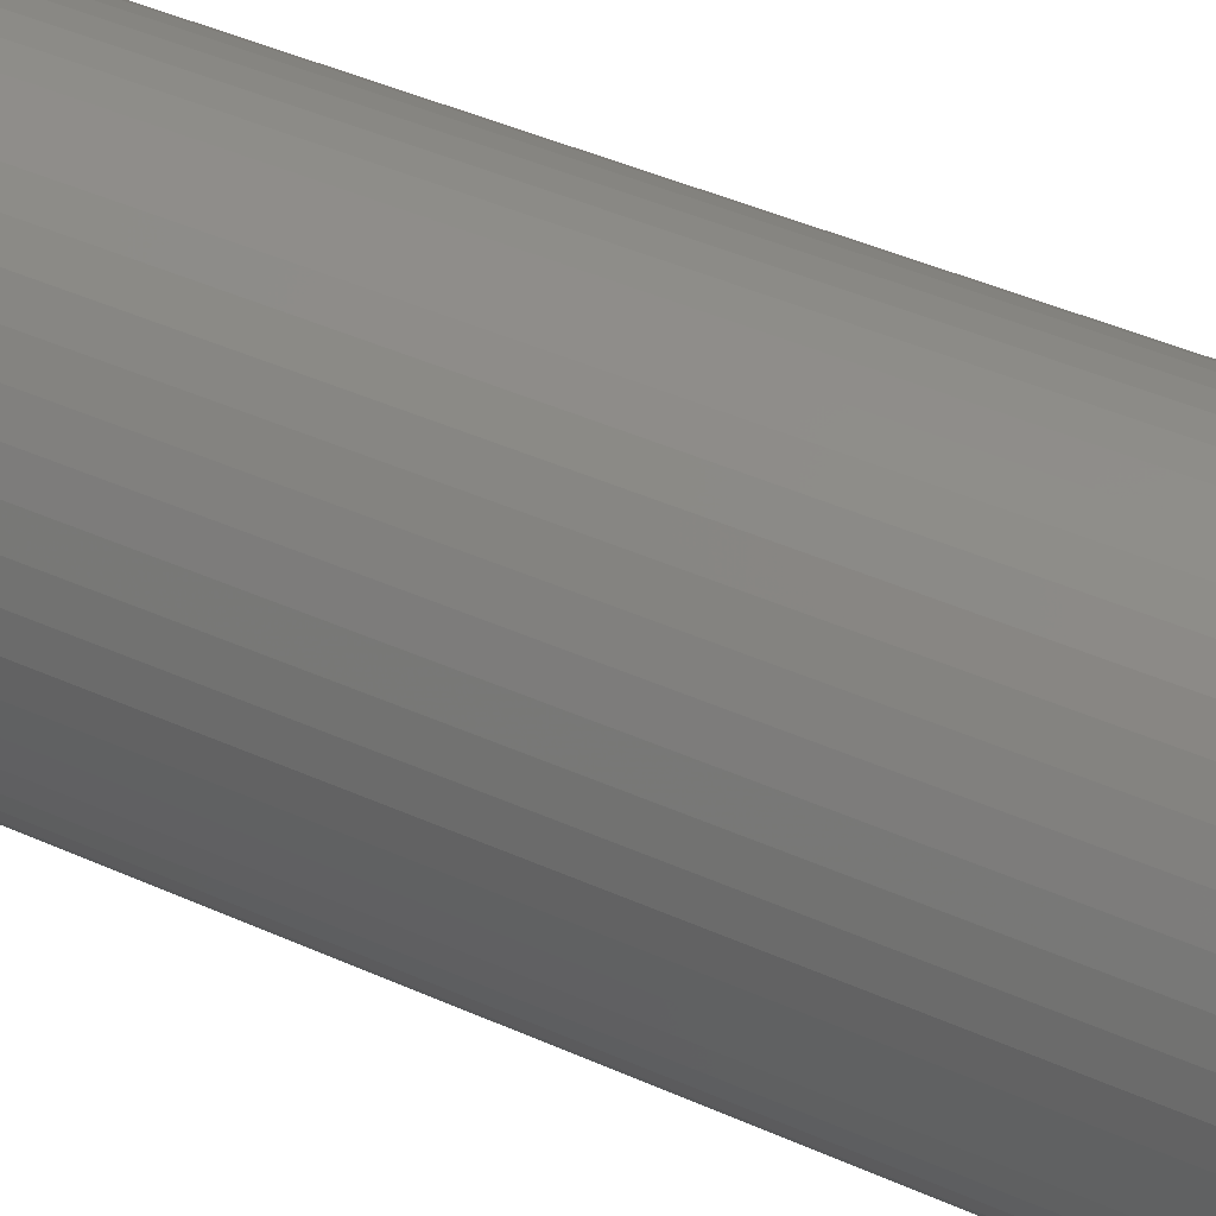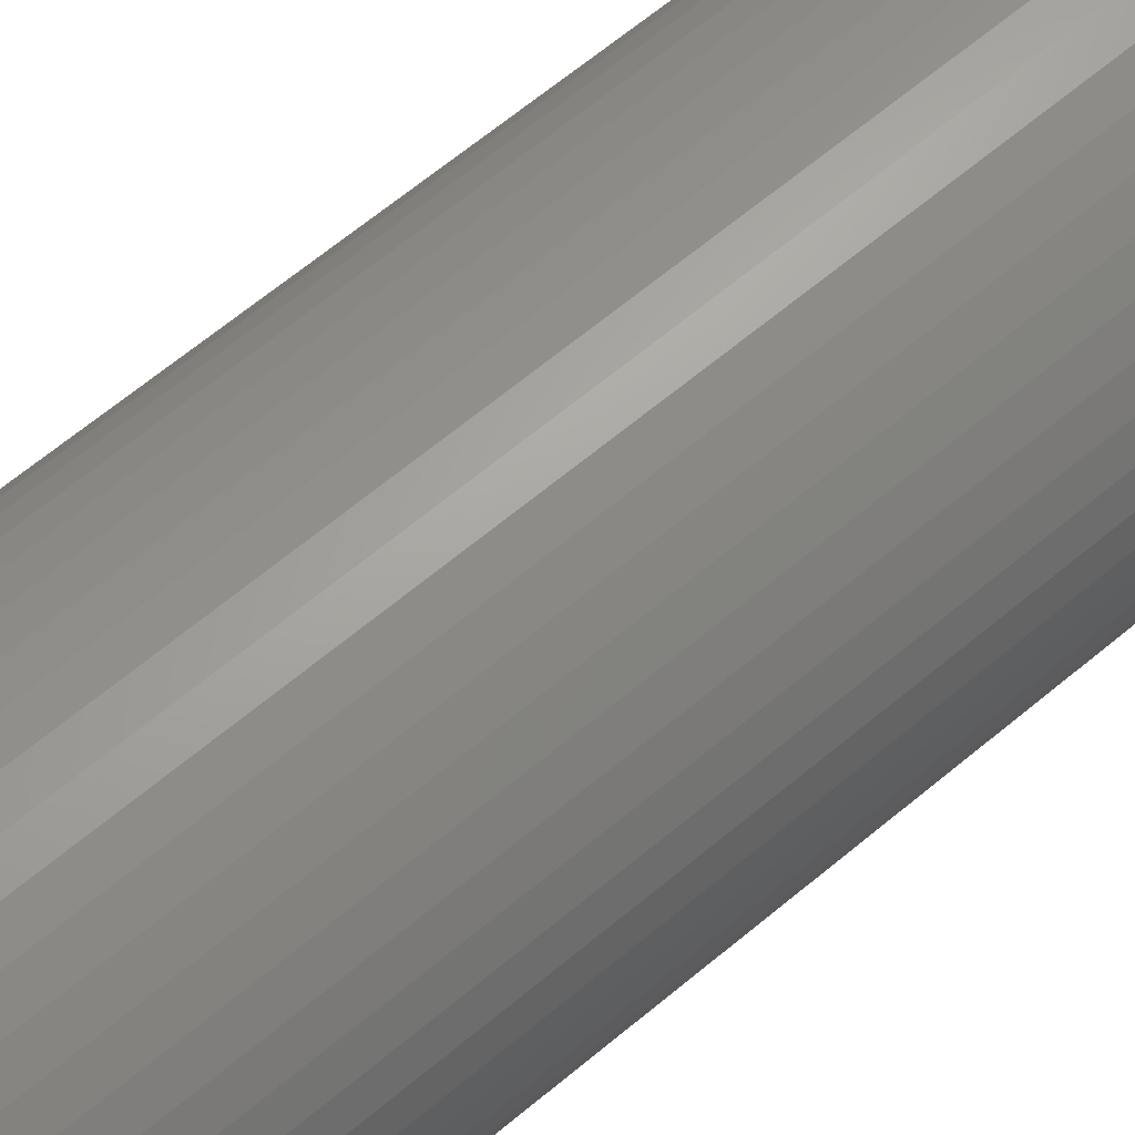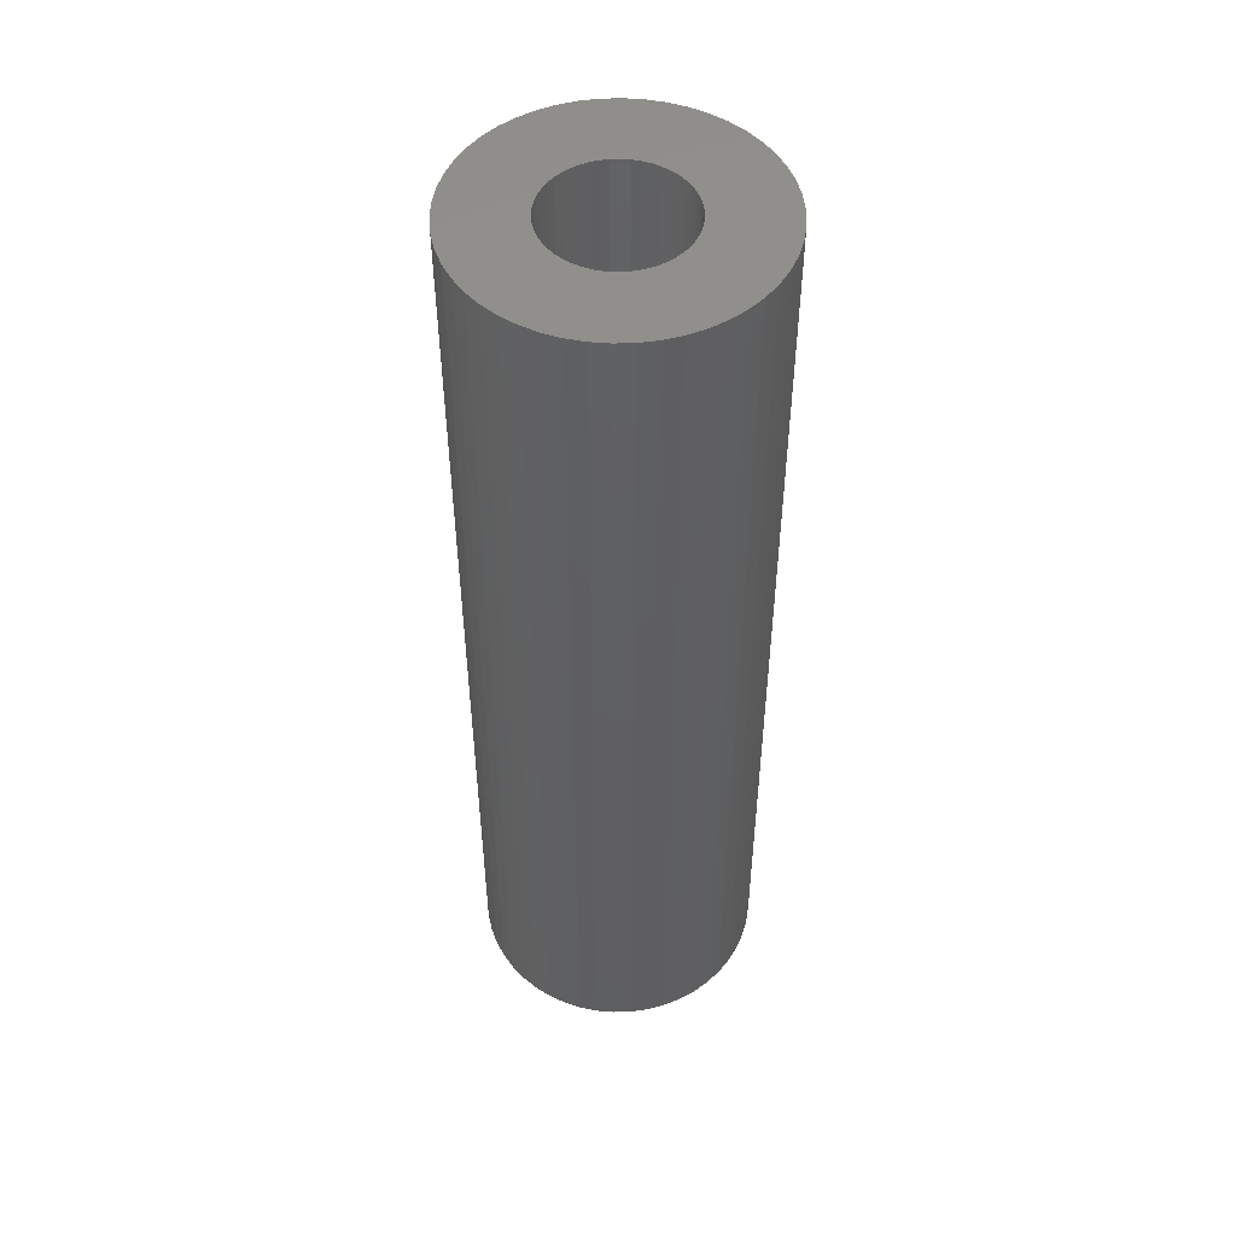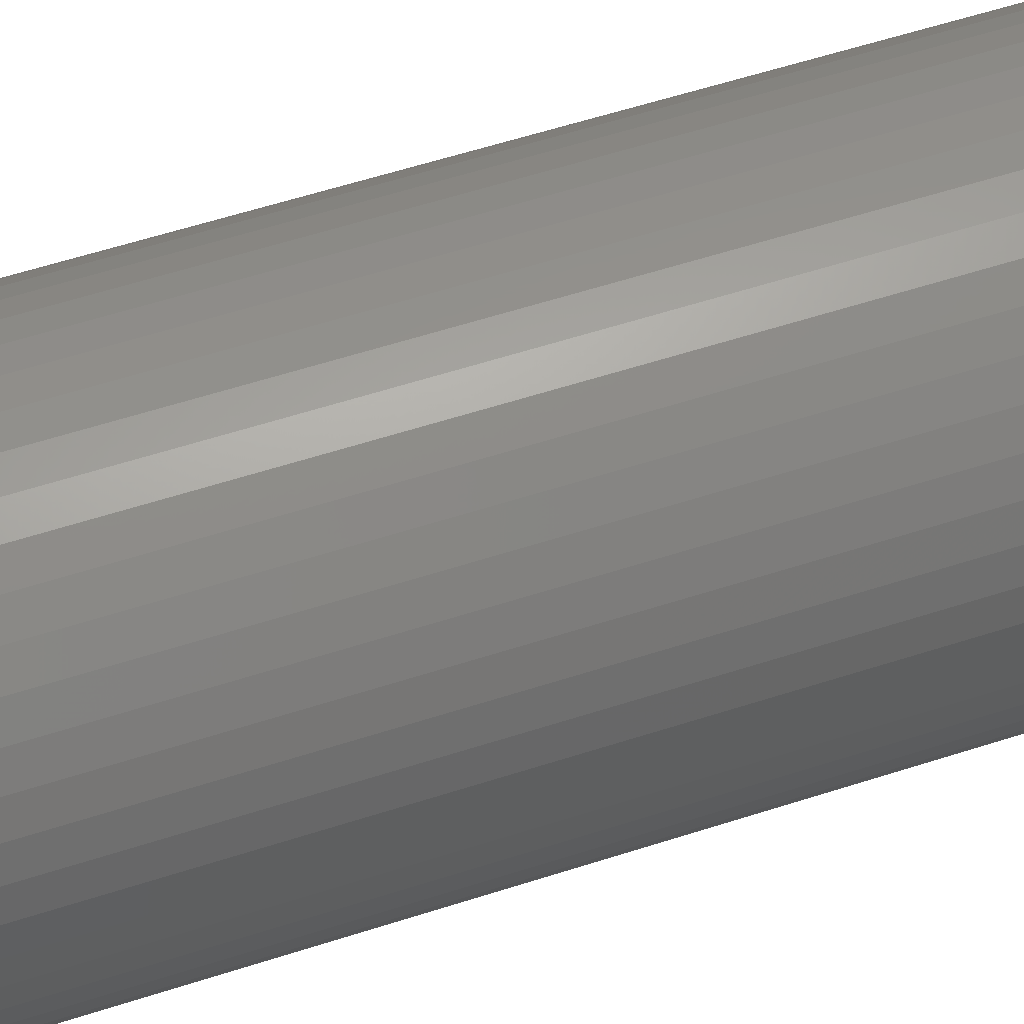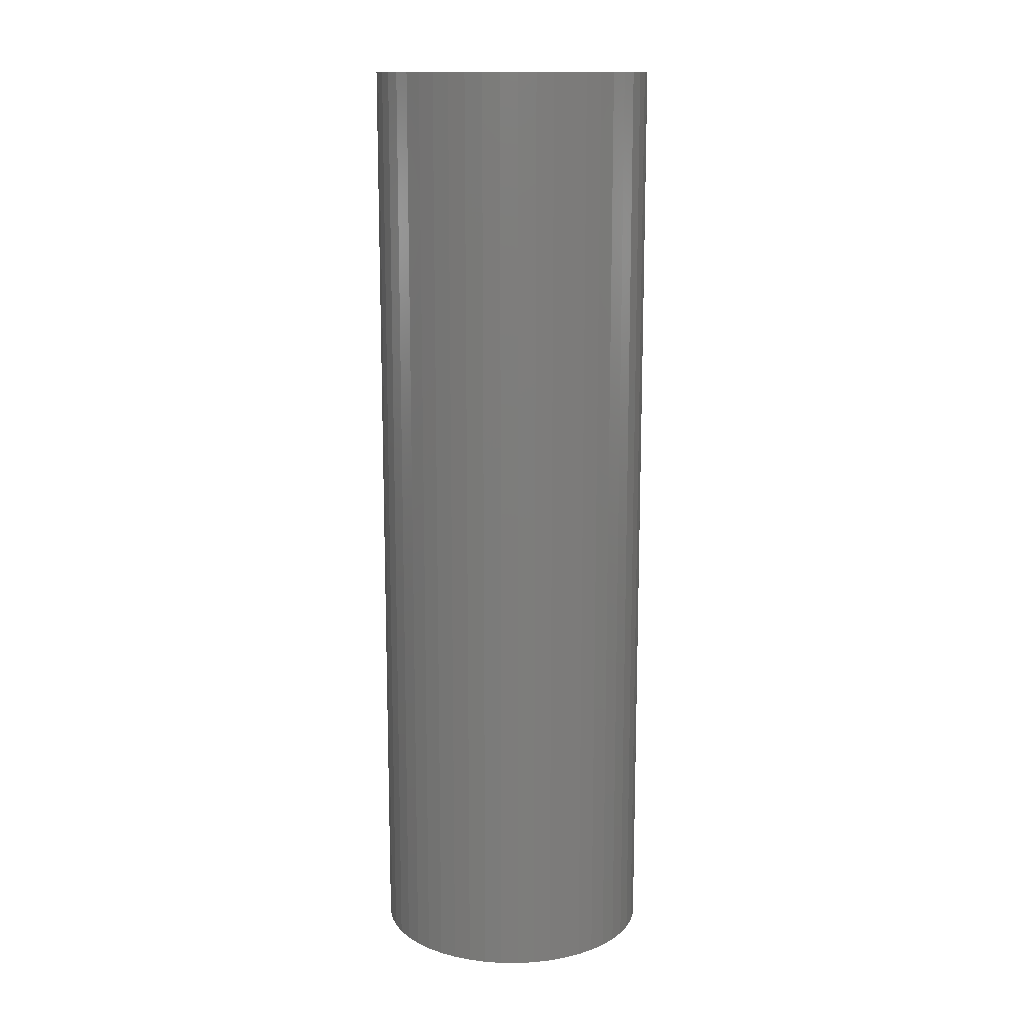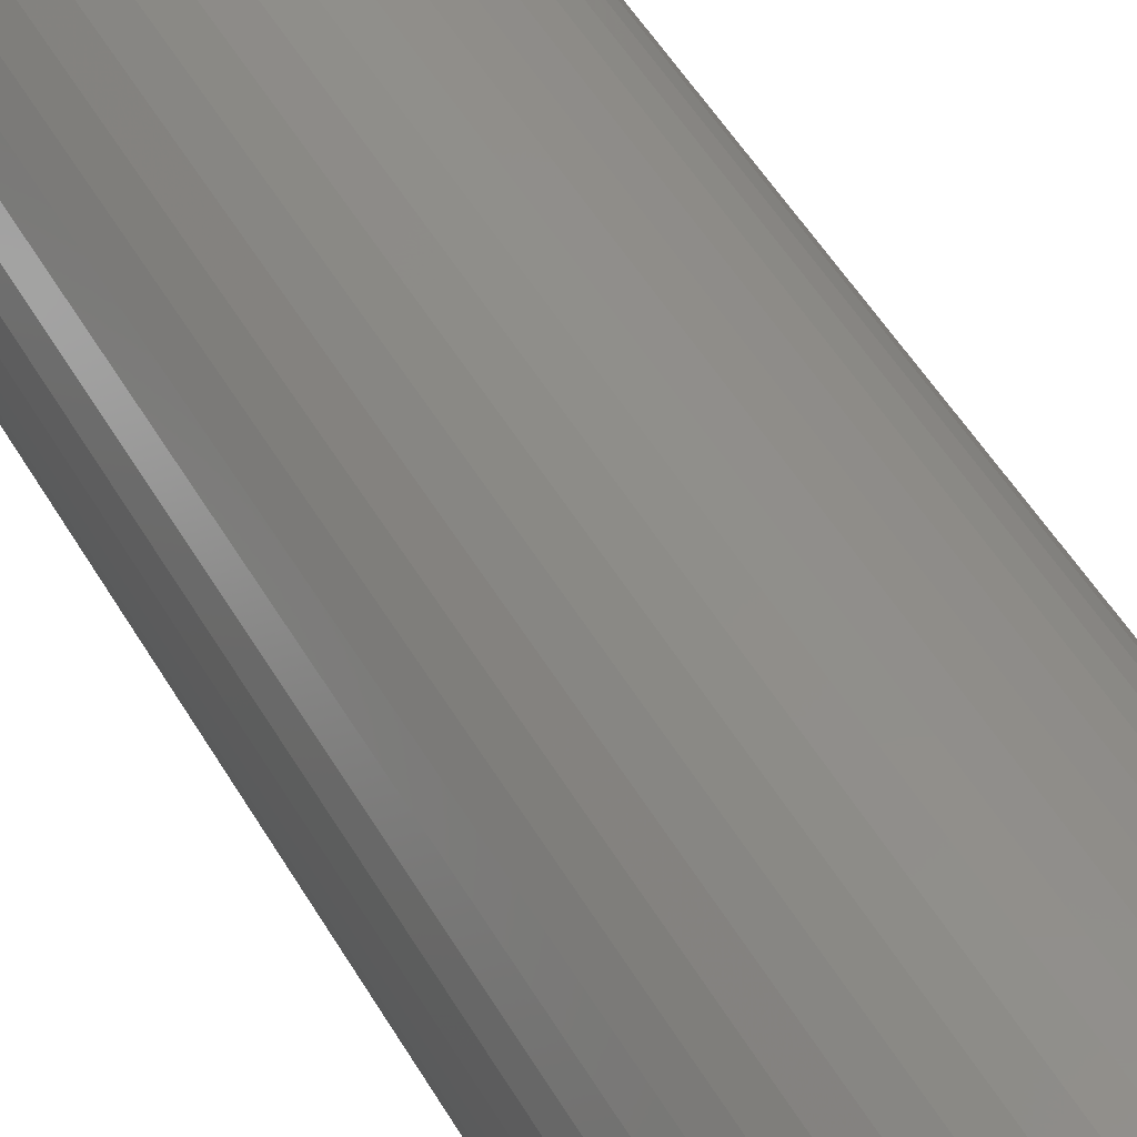
<metadata>
{"format":"stl","ext":"stl","renderer":"f3d","projection":"perspective","resolution":1024,"background":"white","views":[{"elev":38.6,"azim":120.3,"up":"+Y"},{"elev":63.2,"azim":49.5,"up":"+Y"},{"elev":50.2,"azim":-124.3,"up":"+Z"},{"elev":54.4,"azim":70.7,"up":"+Y"},{"elev":13.6,"azim":-70.9,"up":"+Z"},{"elev":48.9,"azim":-28.6,"up":"+Y"}]}
</metadata>
<code>
# stl→obj: 200 verts, 400 faces
v 13 0 43.5
v 12.9 1.629 -43.5
v 12.9 1.629 43.5
v 13 0 -43.5
v -13 0 -43.5
v -12.9 1.629 43.5
v -12.9 1.629 -43.5
v -13 0 43.5
v 0.8163 12.97 -43.5
v -0.8163 12.97 43.5
v 0.8163 12.97 43.5
v -0.8163 12.97 -43.5
v -0.8163 -12.97 -43.5
v 0.8163 -12.97 43.5
v -0.8163 -12.97 43.5
v 0.8163 -12.97 -43.5
v 9.477 -8.899 43.5
v 10.52 -7.641 -43.5
v 10.52 -7.641 43.5
v 9.477 -8.899 -43.5
v 9.477 8.899 -43.5
v 8.287 10.02 43.5
v 9.477 8.899 43.5
v 8.287 10.02 -43.5
v -8.287 10.02 -43.5
v -9.477 8.899 43.5
v -8.287 10.02 43.5
v -9.477 8.899 -43.5
v -4.017 12.36 -43.5
v -5.535 11.76 43.5
v -4.017 12.36 43.5
v -5.535 11.76 -43.5
v 12.09 4.786 43.5
v 11.39 6.263 -43.5
v 11.39 6.263 43.5
v 12.09 4.786 -43.5
v 5.535 11.76 -43.5
v 4.017 12.36 43.5
v 5.535 11.76 43.5
v 4.017 12.36 -43.5
v 6.966 10.98 -43.5
v 6.966 10.98 43.5
v -12.09 4.786 -43.5
v -11.39 6.263 43.5
v -11.39 6.263 -43.5
v -12.09 4.786 43.5
v -10.52 7.641 -43.5
v -10.52 7.641 43.5
v 6 0 43.5
v 5.953 0.752 43.5
v 12.59 3.233 43.5
v 12.9 -1.629 43.5
v 5.811 1.492 43.5
v 5.953 -0.752 43.5
v 5.579 2.209 43.5
v 12.59 -3.233 43.5
v 5.258 2.891 43.5
v 10.52 7.641 43.5
v 5.811 -1.492 43.5
v 4.854 3.527 43.5
v 12.09 -4.786 43.5
v 4.374 4.107 43.5
v 5.579 -2.209 43.5
v 3.825 4.623 43.5
v 11.39 -6.263 43.5
v 5.258 -2.891 43.5
v 3.215 5.066 43.5
v 2.555 5.429 43.5
v 1.854 5.706 43.5
v 2.436 12.77 43.5
v 1.124 5.894 43.5
v 0.3767 5.988 43.5
v -0.3767 5.988 43.5
v -1.124 5.894 43.5
v -2.436 12.77 43.5
v -1.854 5.706 43.5
v -2.555 5.429 43.5
v -3.215 5.066 43.5
v -6.966 10.98 43.5
v -3.825 4.623 43.5
v -4.374 4.107 43.5
v -4.854 3.527 43.5
v -5.258 2.891 43.5
v 4.854 -3.527 43.5
v 4.374 -4.107 43.5
v 8.287 -10.02 43.5
v 3.825 -4.623 43.5
v 6.966 -10.98 43.5
v 3.215 -5.066 43.5
v 5.535 -11.76 43.5
v 2.555 -5.429 43.5
v 4.017 -12.36 43.5
v 1.854 -5.706 43.5
v 2.436 -12.77 43.5
v 1.124 -5.894 43.5
v 0.3767 -5.988 43.5
v -0.3767 -5.988 43.5
v -1.124 -5.894 43.5
v -2.436 -12.77 43.5
v -1.854 -5.706 43.5
v -4.017 -12.36 43.5
v -2.555 -5.429 43.5
v -5.535 -11.76 43.5
v -3.215 -5.066 43.5
v -6.966 -10.98 43.5
v -3.825 -4.623 43.5
v -8.287 -10.02 43.5
v -4.374 -4.107 43.5
v -9.477 -8.899 43.5
v -4.854 -3.527 43.5
v -10.52 -7.641 43.5
v -5.258 -2.891 43.5
v -11.39 -6.263 43.5
v -5.579 -2.209 43.5
v -12.09 -4.786 43.5
v -5.811 -1.492 43.5
v -12.59 -3.233 43.5
v -5.953 -0.752 43.5
v -12.9 -1.629 43.5
v -6 0 43.5
v -5.579 2.209 43.5
v -5.811 1.492 43.5
v -12.59 3.233 43.5
v -5.953 0.752 43.5
v -2.436 12.77 -43.5
v 6 0 -43.5
v 12.9 -1.629 -43.5
v 5.953 -0.752 -43.5
v 12.59 -3.233 -43.5
v 5.811 -1.492 -43.5
v 12.09 -4.786 -43.5
v 5.953 0.752 -43.5
v 5.579 -2.209 -43.5
v 11.39 -6.263 -43.5
v 12.59 3.233 -43.5
v 5.258 -2.891 -43.5
v 5.811 1.492 -43.5
v 4.854 -3.527 -43.5
v 4.374 -4.107 -43.5
v 8.287 -10.02 -43.5
v 5.579 2.209 -43.5
v 3.825 -4.623 -43.5
v 6.966 -10.98 -43.5
v 5.258 2.891 -43.5
v 3.215 -5.066 -43.5
v 5.535 -11.76 -43.5
v 2.555 -5.429 -43.5
v 4.017 -12.36 -43.5
v 1.854 -5.706 -43.5
v 2.436 -12.77 -43.5
v 1.124 -5.894 -43.5
v 0.3767 -5.988 -43.5
v -0.3767 -5.988 -43.5
v -1.124 -5.894 -43.5
v -2.436 -12.77 -43.5
v -1.854 -5.706 -43.5
v -4.017 -12.36 -43.5
v -2.555 -5.429 -43.5
v -5.535 -11.76 -43.5
v -3.215 -5.066 -43.5
v -6.966 -10.98 -43.5
v -3.825 -4.623 -43.5
v -8.287 -10.02 -43.5
v -4.374 -4.107 -43.5
v -9.477 -8.899 -43.5
v -4.854 -3.527 -43.5
v -10.52 -7.641 -43.5
v -5.258 -2.891 -43.5
v -11.39 -6.263 -43.5
v 10.52 7.641 -43.5
v 4.854 3.527 -43.5
v 4.374 4.107 -43.5
v 3.825 4.623 -43.5
v 3.215 5.066 -43.5
v 2.555 5.429 -43.5
v 1.854 5.706 -43.5
v 2.436 12.77 -43.5
v 1.124 5.894 -43.5
v 0.3767 5.988 -43.5
v -0.3767 5.988 -43.5
v -1.124 5.894 -43.5
v -1.854 5.706 -43.5
v -2.555 5.429 -43.5
v -3.215 5.066 -43.5
v -6.966 10.98 -43.5
v -3.825 4.623 -43.5
v -4.374 4.107 -43.5
v -4.854 3.527 -43.5
v -5.258 2.891 -43.5
v -5.579 2.209 -43.5
v -5.811 1.492 -43.5
v -12.59 3.233 -43.5
v -5.953 0.752 -43.5
v -6 0 -43.5
v -5.579 -2.209 -43.5
v -12.09 -4.786 -43.5
v -5.811 -1.492 -43.5
v -12.59 -3.233 -43.5
v -5.953 -0.752 -43.5
v -12.9 -1.629 -43.5
f 1 2 3
f 2 1 4
f 5 6 7
f 6 5 8
f 9 10 11
f 10 9 12
f 13 14 15
f 14 13 16
f 17 18 19
f 18 17 20
f 21 22 23
f 22 21 24
f 25 26 27
f 26 25 28
f 29 30 31
f 30 29 32
f 33 34 35
f 34 33 36
f 37 38 39
f 38 37 40
f 41 39 42
f 39 41 37
f 43 44 45
f 44 43 46
f 47 26 28
f 26 47 48
f 49 1 3
f 50 3 51
f 1 49 52
f 53 51 33
f 54 52 49
f 55 33 35
f 52 54 56
f 57 35 58
f 59 56 54
f 60 58 23
f 56 59 61
f 62 23 22
f 63 61 59
f 64 22 42
f 61 63 65
f 66 65 63
f 3 50 49
f 51 53 50
f 33 55 53
f 67 42 39
f 35 57 55
f 58 60 57
f 23 62 60
f 68 39 38
f 22 64 62
f 42 67 64
f 39 68 67
f 69 38 70
f 38 69 68
f 70 71 69
f 11 71 70
f 11 72 71
f 11 73 72
f 10 73 11
f 10 74 73
f 75 74 10
f 74 75 76
f 31 76 75
f 76 31 77
f 30 77 31
f 77 30 78
f 79 78 30
f 78 79 80
f 27 80 79
f 80 27 81
f 26 81 27
f 81 26 82
f 48 82 26
f 82 48 83
f 44 83 48
f 65 66 19
f 84 19 66
f 19 84 17
f 85 17 84
f 17 85 86
f 87 86 85
f 86 87 88
f 89 88 87
f 88 89 90
f 91 90 89
f 90 91 92
f 93 92 91
f 92 93 94
f 95 94 93
f 95 14 94
f 96 14 95
f 97 14 96
f 97 15 14
f 98 15 97
f 99 98 100
f 98 99 15
f 101 100 102
f 103 102 104
f 105 104 106
f 100 101 99
f 107 106 108
f 109 108 110
f 111 110 112
f 102 103 101
f 113 112 114
f 115 114 116
f 117 116 118
f 119 118 120
f 83 44 121
f 104 105 103
f 46 121 44
f 106 107 105
f 121 46 122
f 108 109 107
f 123 122 46
f 110 111 109
f 122 123 124
f 112 113 111
f 6 124 123
f 114 115 113
f 124 6 120
f 116 117 115
f 8 120 6
f 118 119 117
f 120 8 119
f 125 31 75
f 31 125 29
f 126 4 127
f 128 127 129
f 4 126 2
f 130 129 131
f 132 2 126
f 133 131 134
f 2 132 135
f 136 134 18
f 137 135 132
f 138 18 20
f 135 137 36
f 139 20 140
f 141 36 137
f 142 140 143
f 36 141 34
f 144 34 141
f 127 128 126
f 129 130 128
f 131 133 130
f 145 143 146
f 134 136 133
f 18 138 136
f 20 139 138
f 147 146 148
f 140 142 139
f 143 145 142
f 146 147 145
f 149 148 150
f 148 149 147
f 150 151 149
f 16 151 150
f 16 152 151
f 16 153 152
f 13 153 16
f 13 154 153
f 155 154 13
f 154 155 156
f 157 156 155
f 156 157 158
f 159 158 157
f 158 159 160
f 161 160 159
f 160 161 162
f 163 162 161
f 162 163 164
f 165 164 163
f 164 165 166
f 167 166 165
f 166 167 168
f 169 168 167
f 34 144 170
f 171 170 144
f 170 171 21
f 172 21 171
f 21 172 24
f 173 24 172
f 24 173 41
f 174 41 173
f 41 174 37
f 175 37 174
f 37 175 40
f 176 40 175
f 40 176 177
f 178 177 176
f 178 9 177
f 179 9 178
f 180 9 179
f 180 12 9
f 181 12 180
f 125 181 182
f 181 125 12
f 29 182 183
f 32 183 184
f 185 184 186
f 182 29 125
f 25 186 187
f 28 187 188
f 47 188 189
f 183 32 29
f 45 189 190
f 43 190 191
f 192 191 193
f 7 193 194
f 168 169 195
f 184 185 32
f 196 195 169
f 186 25 185
f 195 196 197
f 187 28 25
f 198 197 196
f 188 47 28
f 197 198 199
f 189 45 47
f 200 199 198
f 190 43 45
f 199 200 194
f 191 192 43
f 5 194 200
f 193 7 192
f 194 5 7
f 51 36 33
f 36 51 135
f 3 135 51
f 135 3 2
f 58 21 23
f 21 58 170
f 35 170 58
f 170 35 34
f 40 70 38
f 70 40 177
f 177 11 70
f 11 177 9
f 24 42 22
f 42 24 41
f 45 48 47
f 48 45 44
f 192 46 43
f 46 192 123
f 7 123 192
f 123 7 6
f 32 79 30
f 79 32 185
f 185 27 79
f 27 185 25
f 12 75 10
f 75 12 125
f 52 4 1
f 4 52 127
f 169 115 196
f 115 169 113
f 146 88 90
f 88 146 143
f 61 129 56
f 129 61 131
f 198 119 200
f 119 198 117
f 200 8 5
f 8 200 119
f 196 117 198
f 117 196 115
f 140 17 86
f 17 140 20
f 148 90 92
f 90 148 146
f 150 92 94
f 92 150 148
f 16 94 14
f 94 16 150
f 19 134 65
f 134 19 18
f 56 127 52
f 127 56 129
f 155 15 99
f 15 155 13
f 159 101 103
f 101 159 157
f 157 99 101
f 99 157 155
f 165 111 167
f 111 165 109
f 165 107 109
f 107 165 163
f 143 86 88
f 86 143 140
f 65 131 61
f 131 65 134
f 167 113 169
f 113 167 111
f 161 103 105
f 103 161 159
f 163 105 107
f 105 163 161
f 126 50 132
f 50 126 49
f 120 193 124
f 193 120 194
f 180 72 73
f 72 180 179
f 152 97 96
f 97 152 153
f 173 62 64
f 62 173 172
f 187 80 81
f 80 187 186
f 183 76 77
f 76 183 182
f 141 57 144
f 57 141 55
f 132 53 137
f 53 132 50
f 176 68 69
f 68 176 175
f 178 69 71
f 69 178 176
f 175 67 68
f 67 175 174
f 121 189 83
f 189 121 190
f 83 188 82
f 188 83 189
f 122 190 121
f 190 122 191
f 186 78 80
f 78 186 184
f 181 73 74
f 73 181 180
f 133 59 130
f 59 133 63
f 151 96 95
f 96 151 152
f 137 55 141
f 55 137 53
f 171 62 172
f 62 171 60
f 144 60 171
f 60 144 57
f 179 71 72
f 71 179 178
f 174 64 67
f 64 174 173
f 82 187 81
f 187 82 188
f 124 191 122
f 191 124 193
f 128 49 126
f 49 128 54
f 139 87 85
f 87 139 142
f 130 54 128
f 54 130 59
f 156 102 100
f 102 156 158
f 110 168 112
f 168 110 166
f 112 195 114
f 195 112 168
f 147 93 91
f 93 147 149
f 184 77 78
f 77 184 183
f 182 74 76
f 74 182 181
f 145 91 89
f 91 145 147
f 136 63 133
f 63 136 66
f 139 84 138
f 84 139 85
f 114 197 116
f 197 114 195
f 149 95 93
f 95 149 151
f 142 89 87
f 89 142 145
f 138 66 136
f 66 138 84
f 162 108 106
f 108 162 164
f 154 100 98
f 100 154 156
f 108 166 110
f 166 108 164
f 116 199 118
f 199 116 197
f 118 194 120
f 194 118 199
f 153 98 97
f 98 153 154
f 158 104 102
f 104 158 160
f 160 106 104
f 106 160 162

</code>
